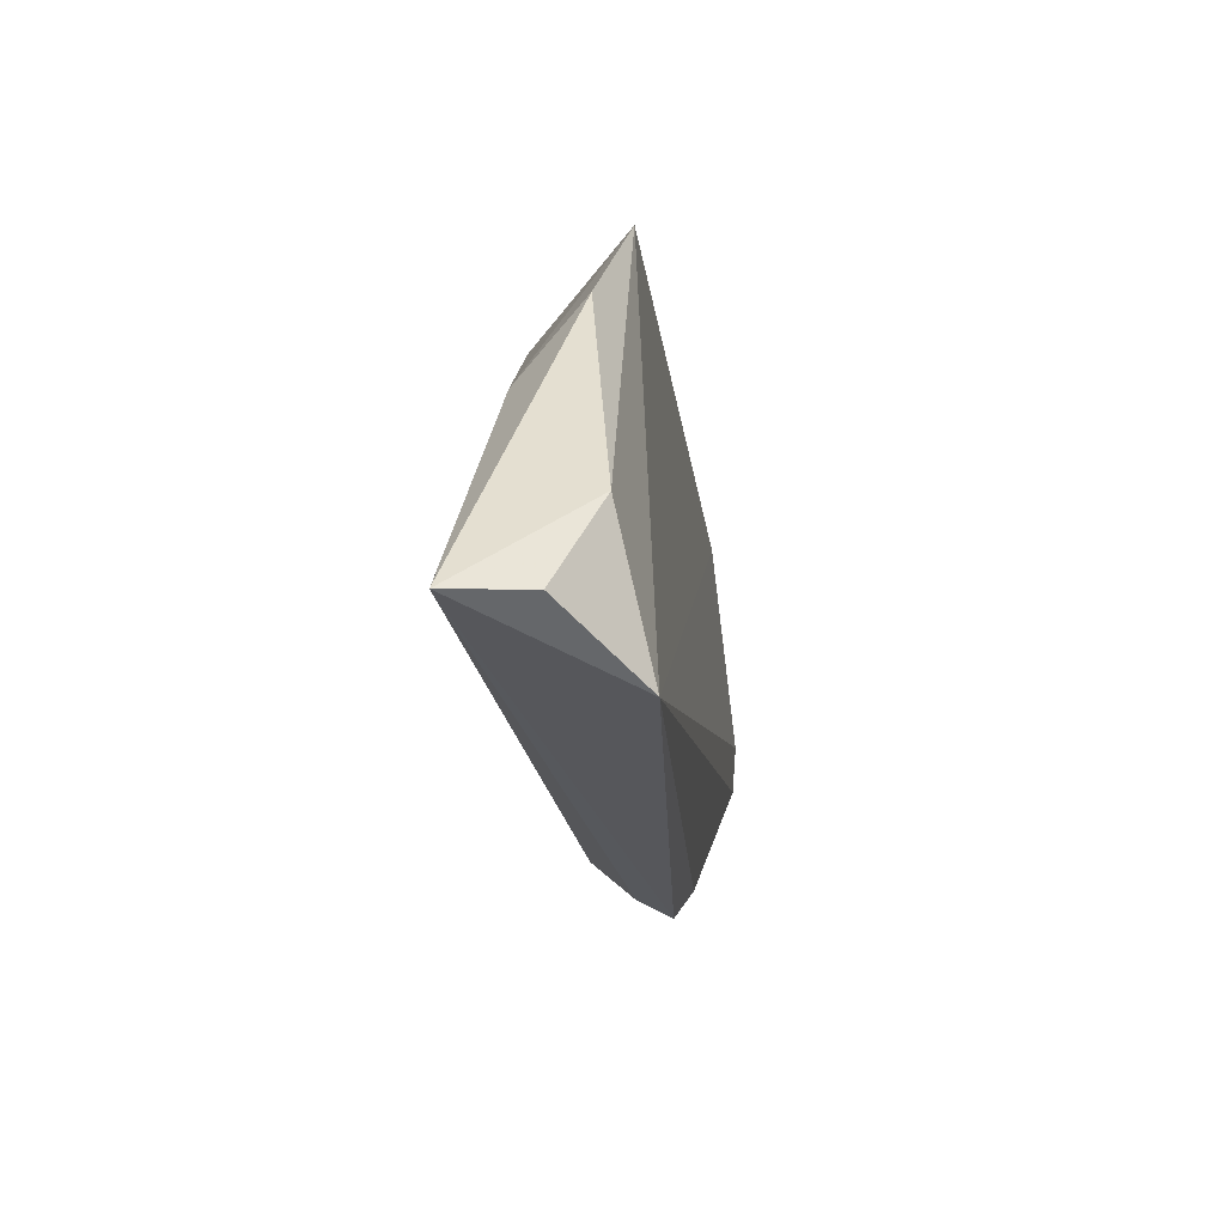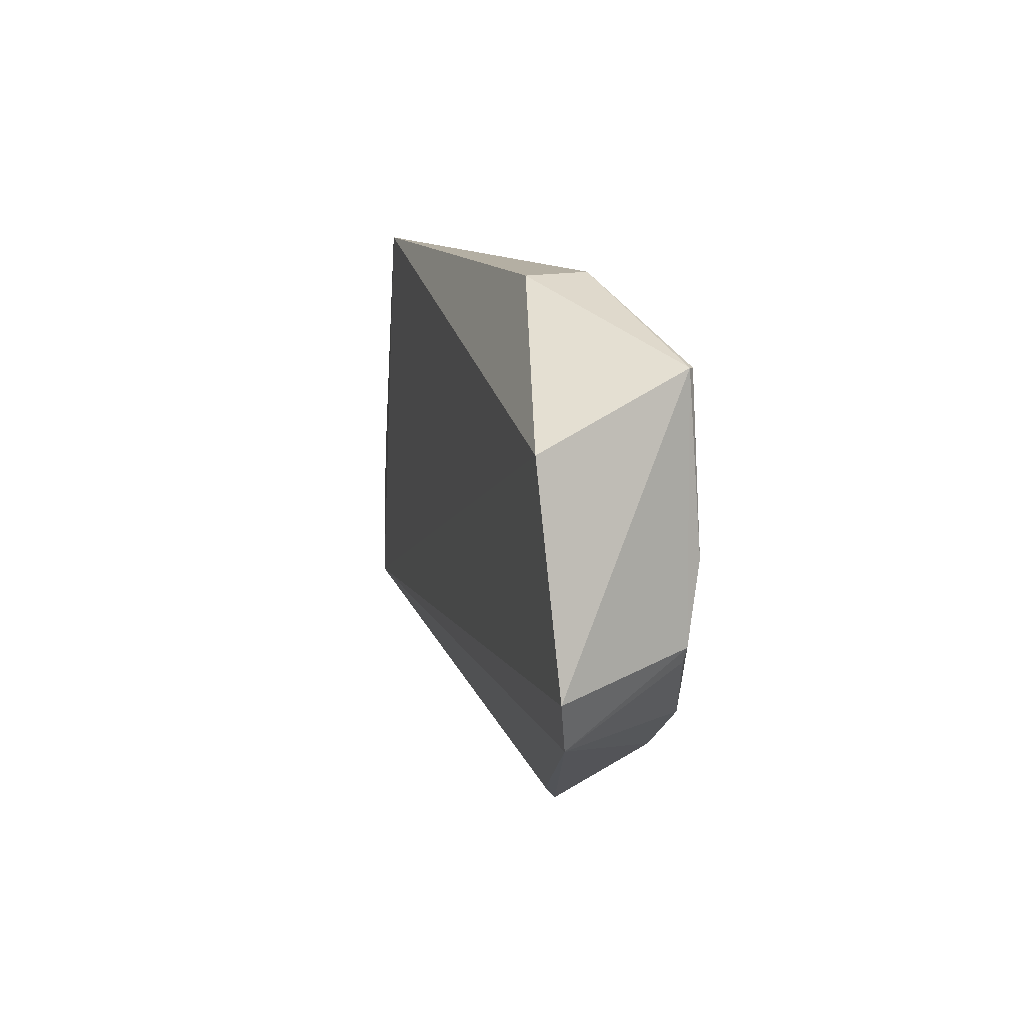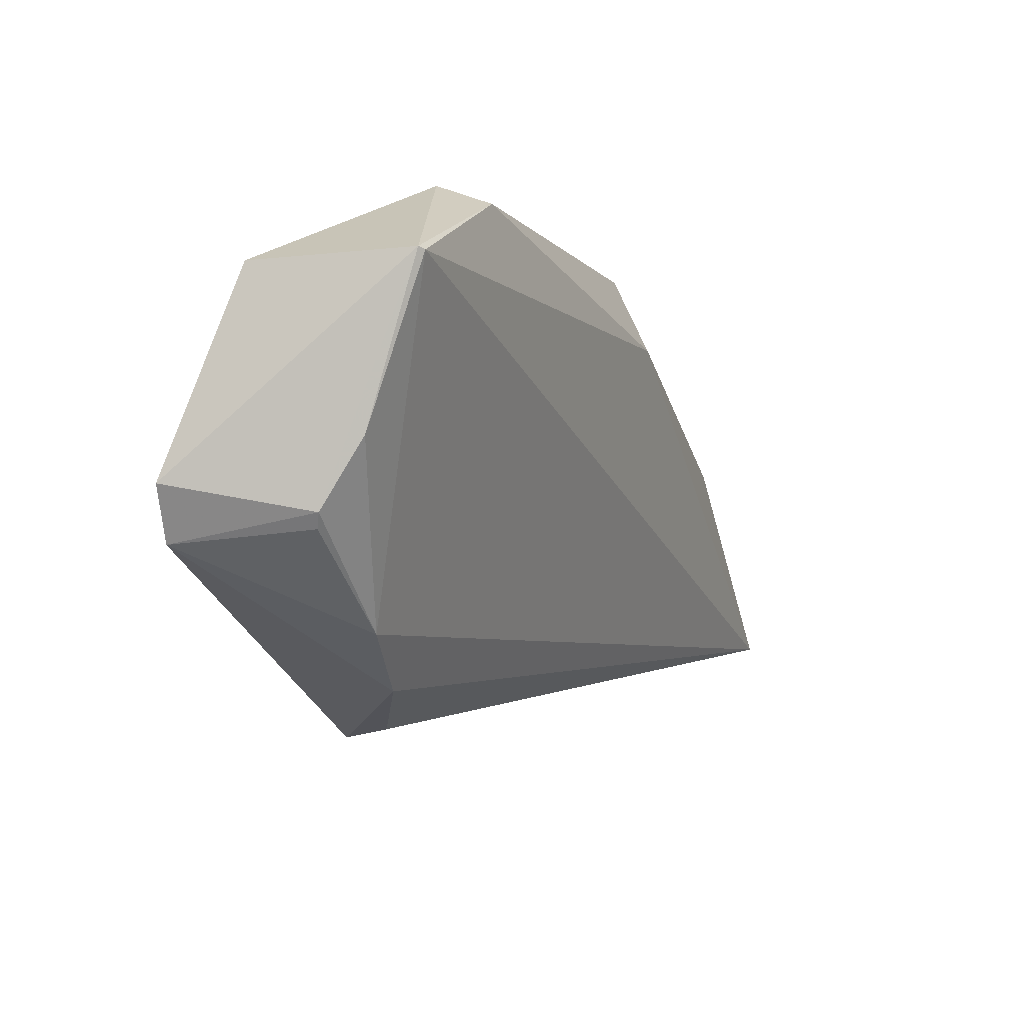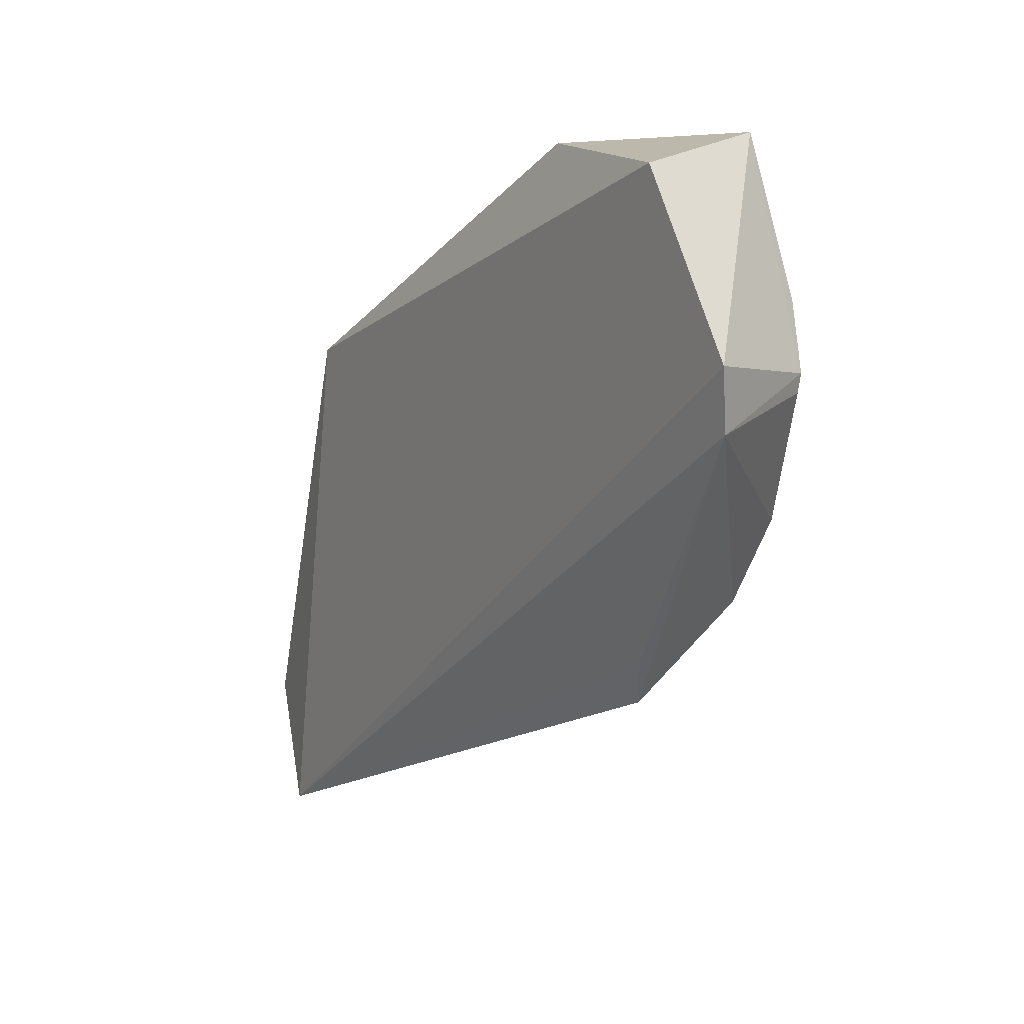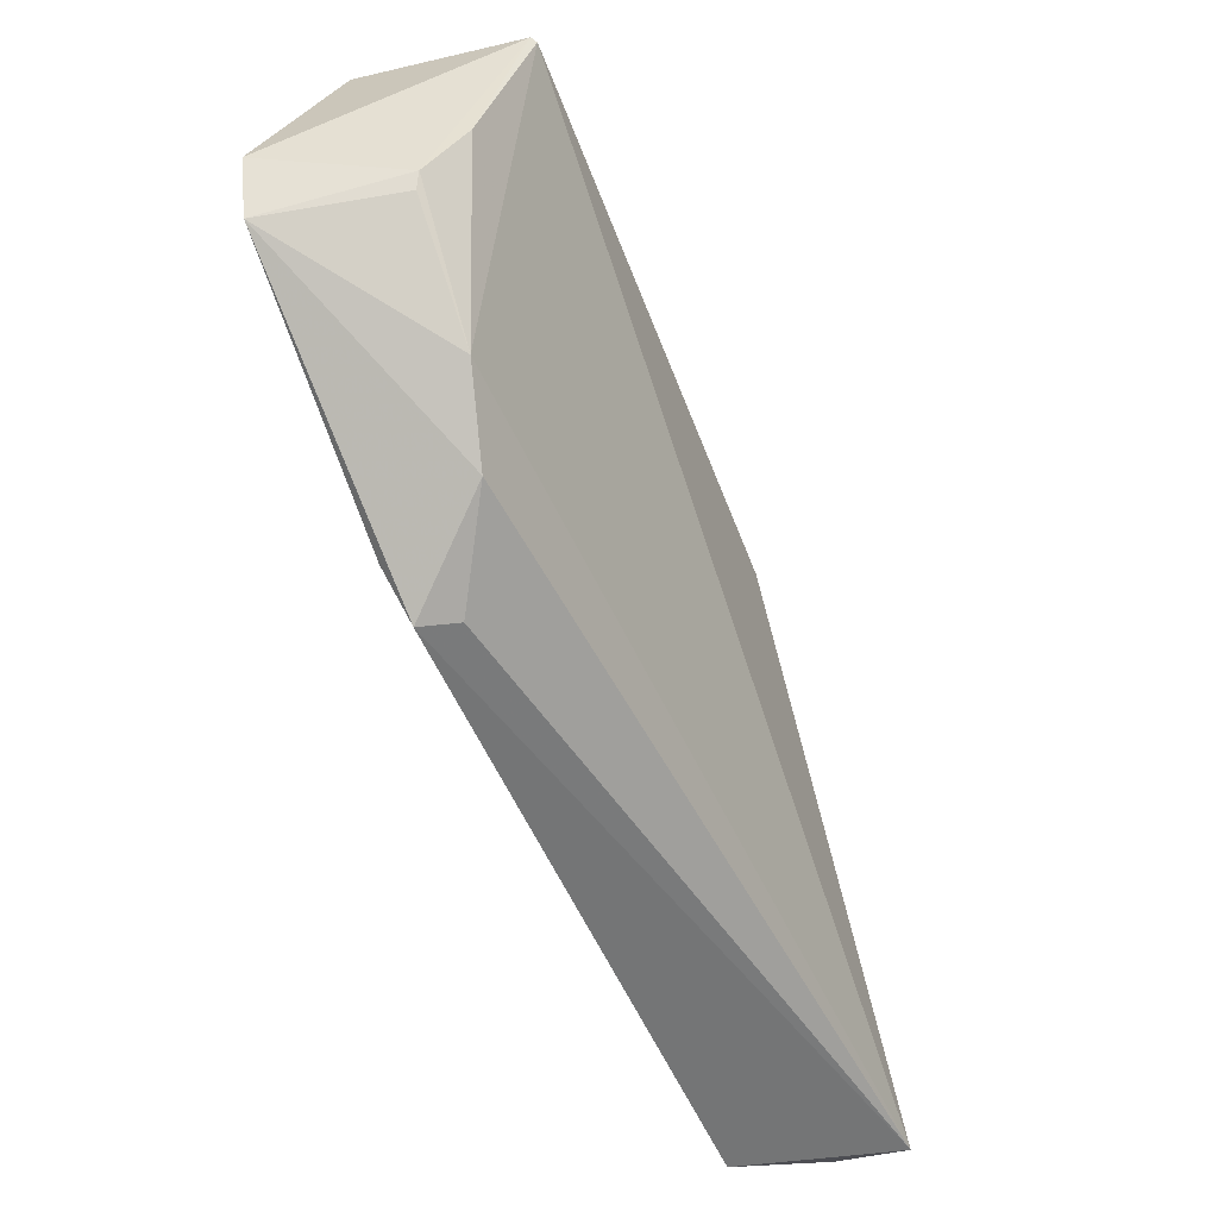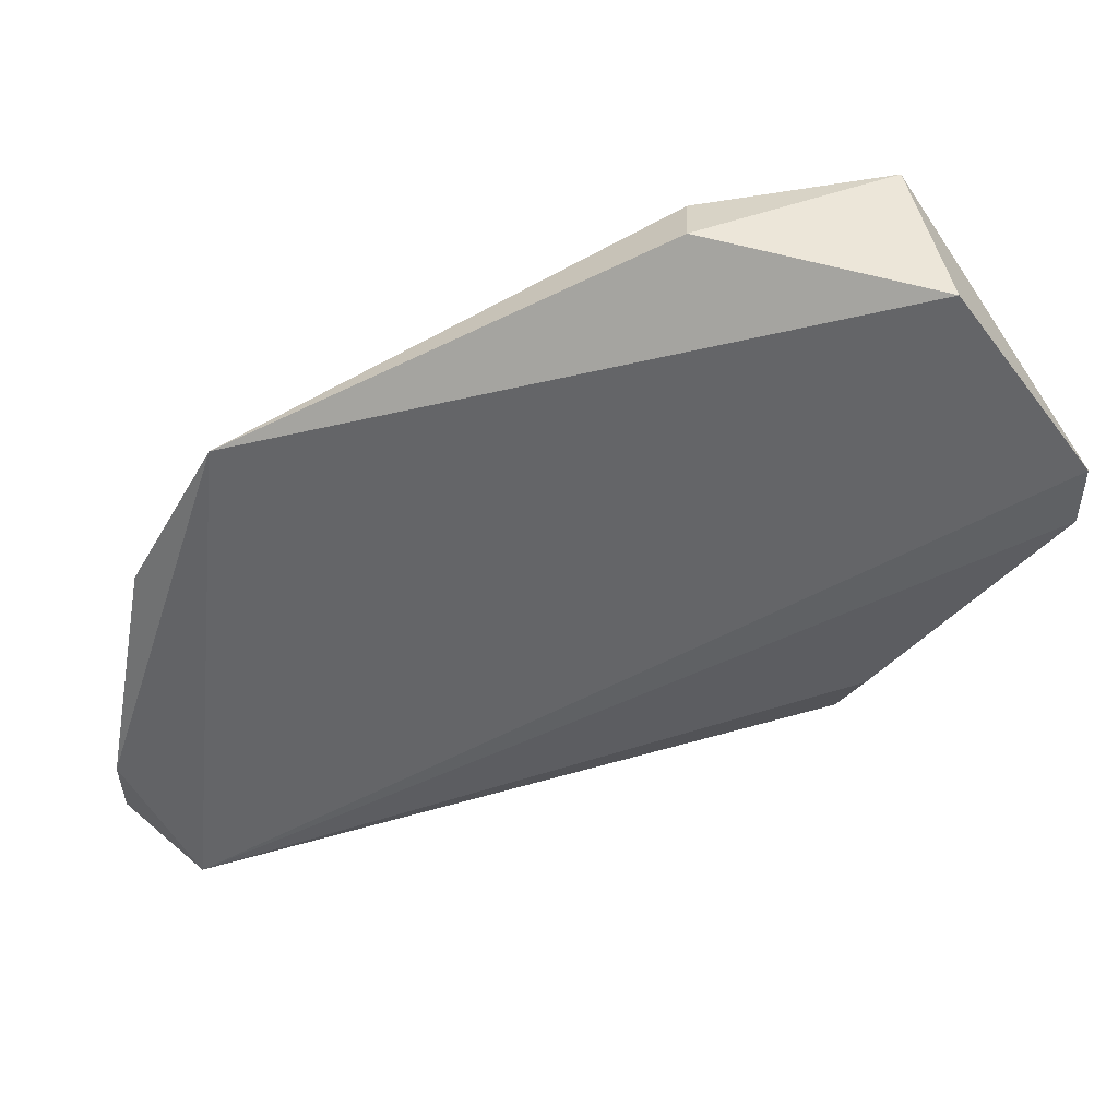
<metadata>
{"format":"obj","ext":"obj","renderer":"f3d","projection":"perspective","resolution":1024,"background":"white","views":[{"elev":-40.5,"azim":95.8,"up":"+Y"},{"elev":41.5,"azim":-104.9,"up":"+Y"},{"elev":25.9,"azim":-59.7,"up":"+Y"},{"elev":10.2,"azim":-121.9,"up":"+Y"},{"elev":-28.2,"azim":-62.3,"up":"+Y"},{"elev":39.6,"azim":-174.5,"up":"+Y"}]}
</metadata>
<code>
v 0.02757 0.1114 0.2247
v 0.04649 0.07644 0.2263
v 0.03569 0.113 0.2175
v -0.02008 0.1173 0.2152
v -0.01184 0.1057 0.2256
v 0.03938 0.07478 0.2161
v -0.007534 0.1308 0.2266
v 0.04062 0.09524 0.2238
v 0.04535 0.08298 0.2178
v -0.01101 0.1291 0.216
v -0.006221 0.09293 0.219
v 0.005527 0.1293 0.224
v -0.016 0.1159 0.2244
v -0.007213 0.1305 0.2269
v 0.04239 0.1004 0.2192
v 0.04607 0.07627 0.2209
v -0.0199 0.1131 0.2155
v -0.008863 0.09969 0.2248
v 0.005304 0.13 0.2198
v -0.01301 0.1202 0.226
v -0.008063 0.09631 0.2178
v -0.01594 0.1146 0.2242
v -0.004598 0.09344 0.2213
f 8 1 2
f 8 3 1
f 9 6 3
f 10 6 4
f 10 3 6
f 10 4 7
f 11 6 2
f 12 1 3
f 13 7 4
f 14 5 2
f 14 2 1
f 14 12 7
f 14 1 12
f 15 8 2
f 15 3 8
f 15 9 3
f 15 2 9
f 16 9 2
f 16 2 6
f 16 6 9
f 17 4 6
f 17 13 4
f 18 2 5
f 18 17 11
f 18 5 17
f 19 10 7
f 19 7 12
f 19 12 3
f 19 3 10
f 20 13 5
f 20 5 14
f 20 14 7
f 20 7 13
f 21 17 6
f 21 6 11
f 21 11 17
f 22 17 5
f 22 5 13
f 22 13 17
f 23 18 11
f 23 11 2
f 23 2 18

</code>
